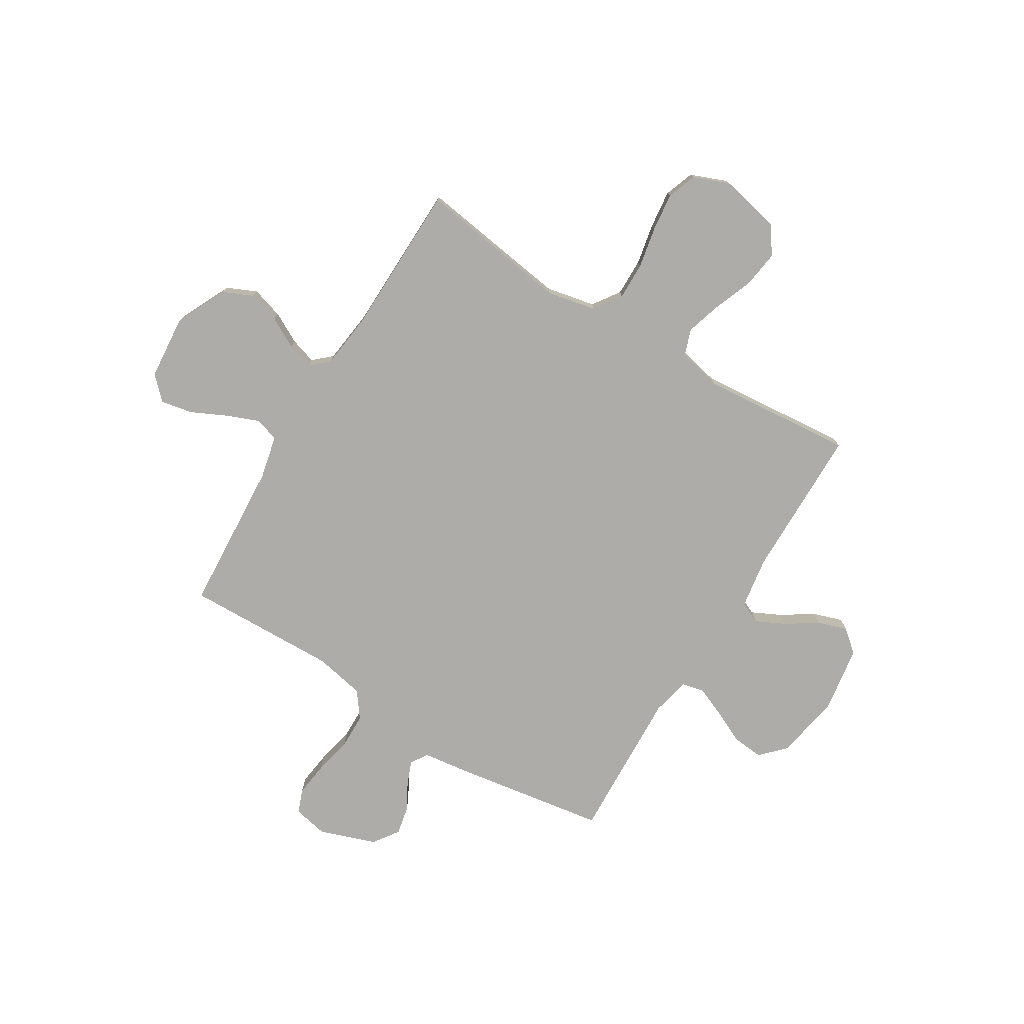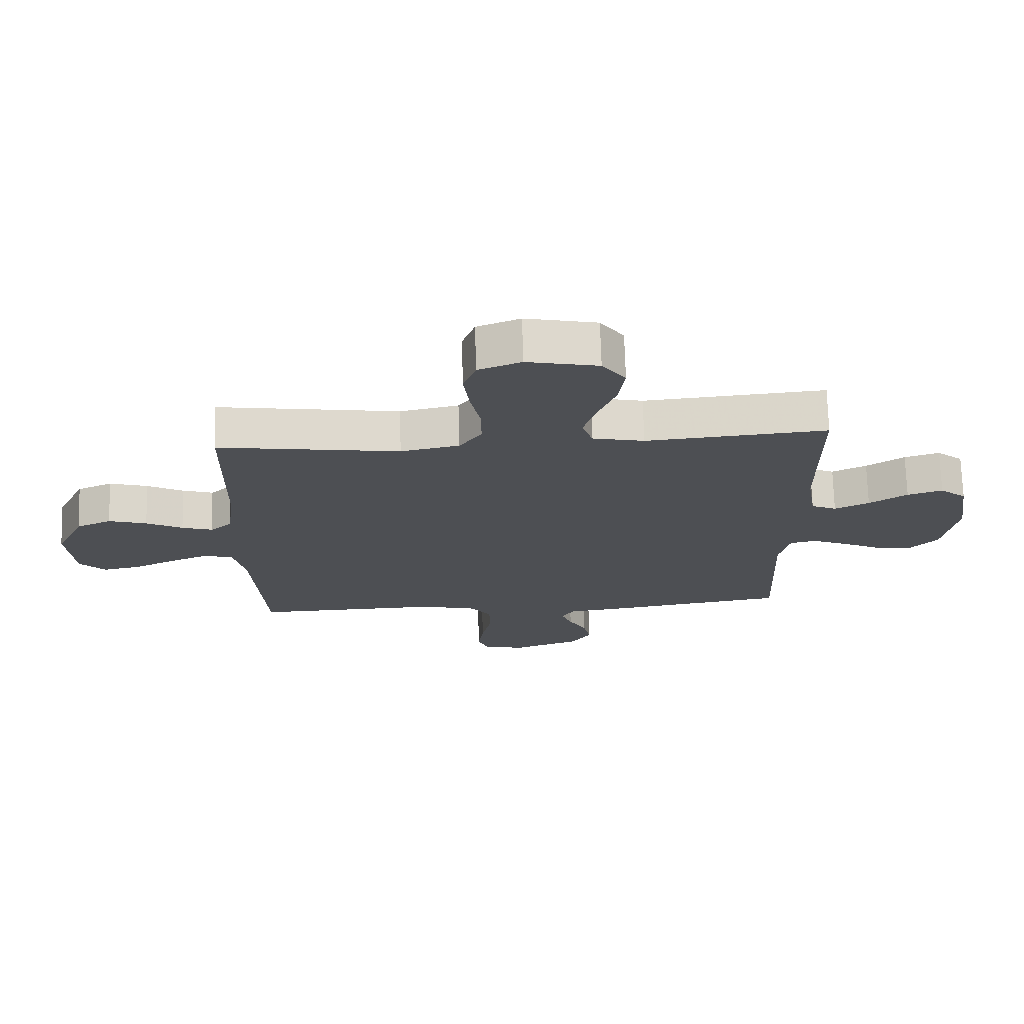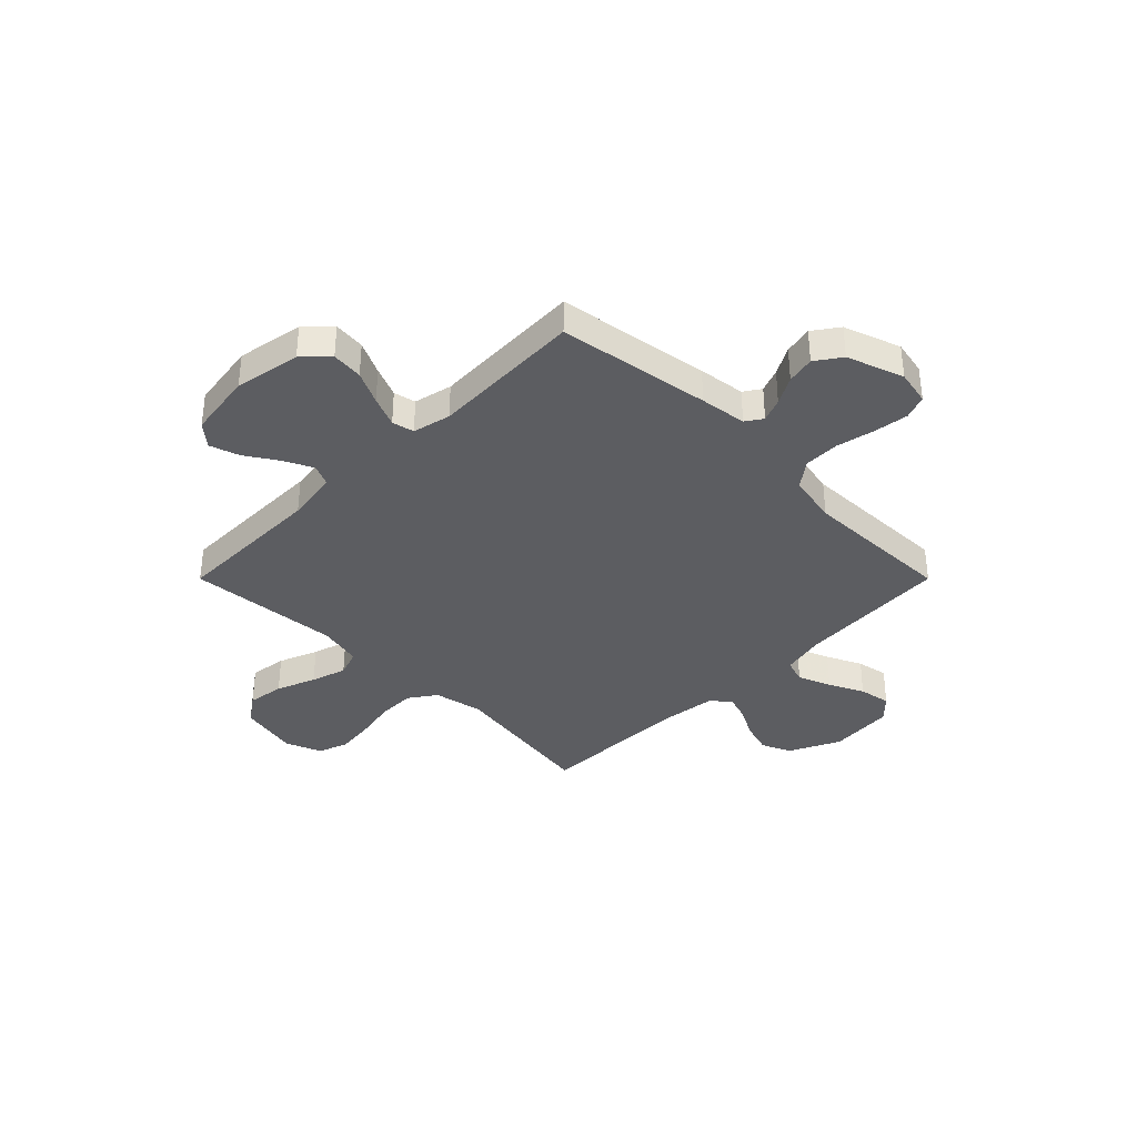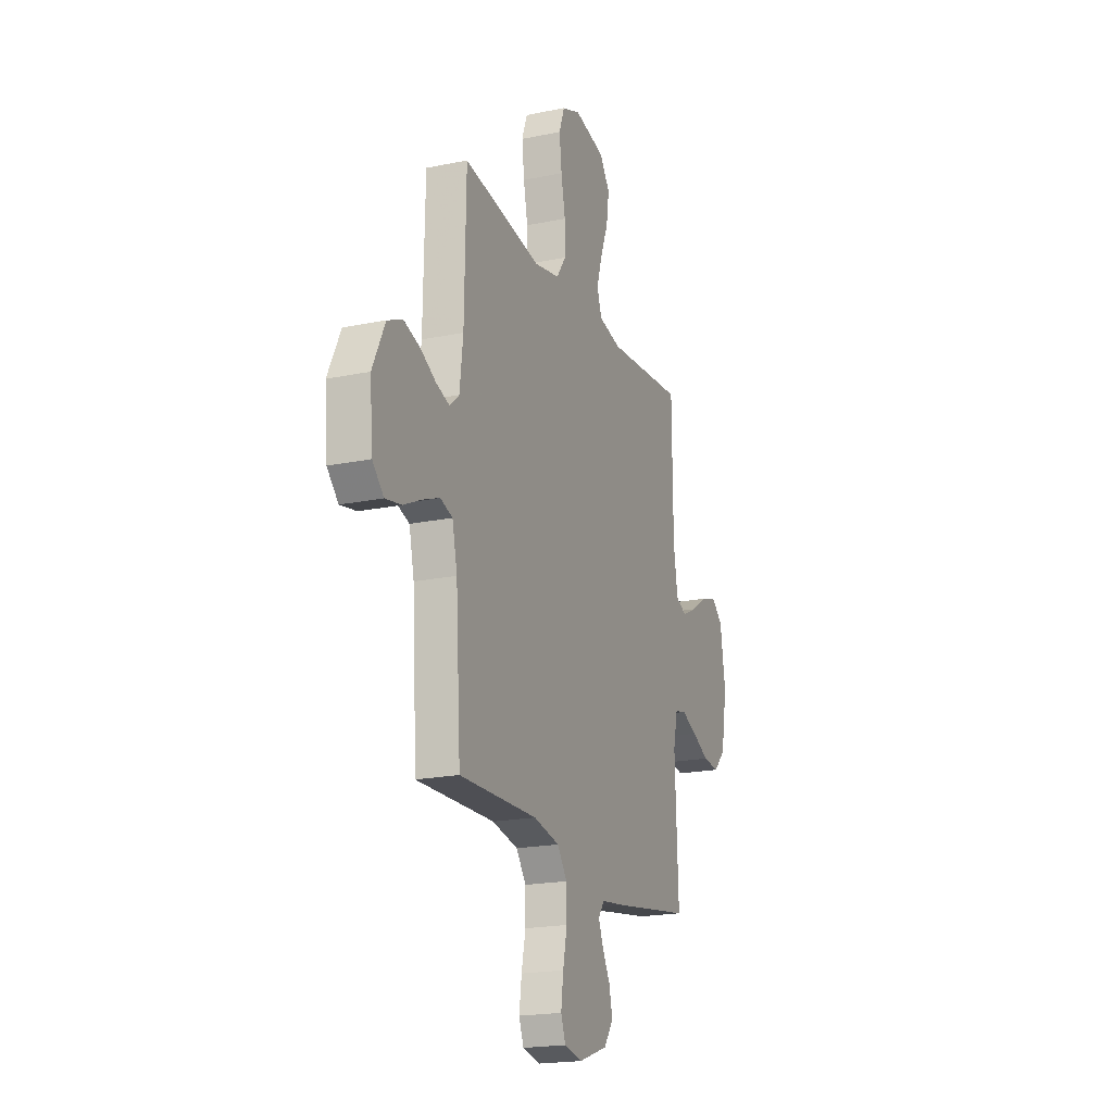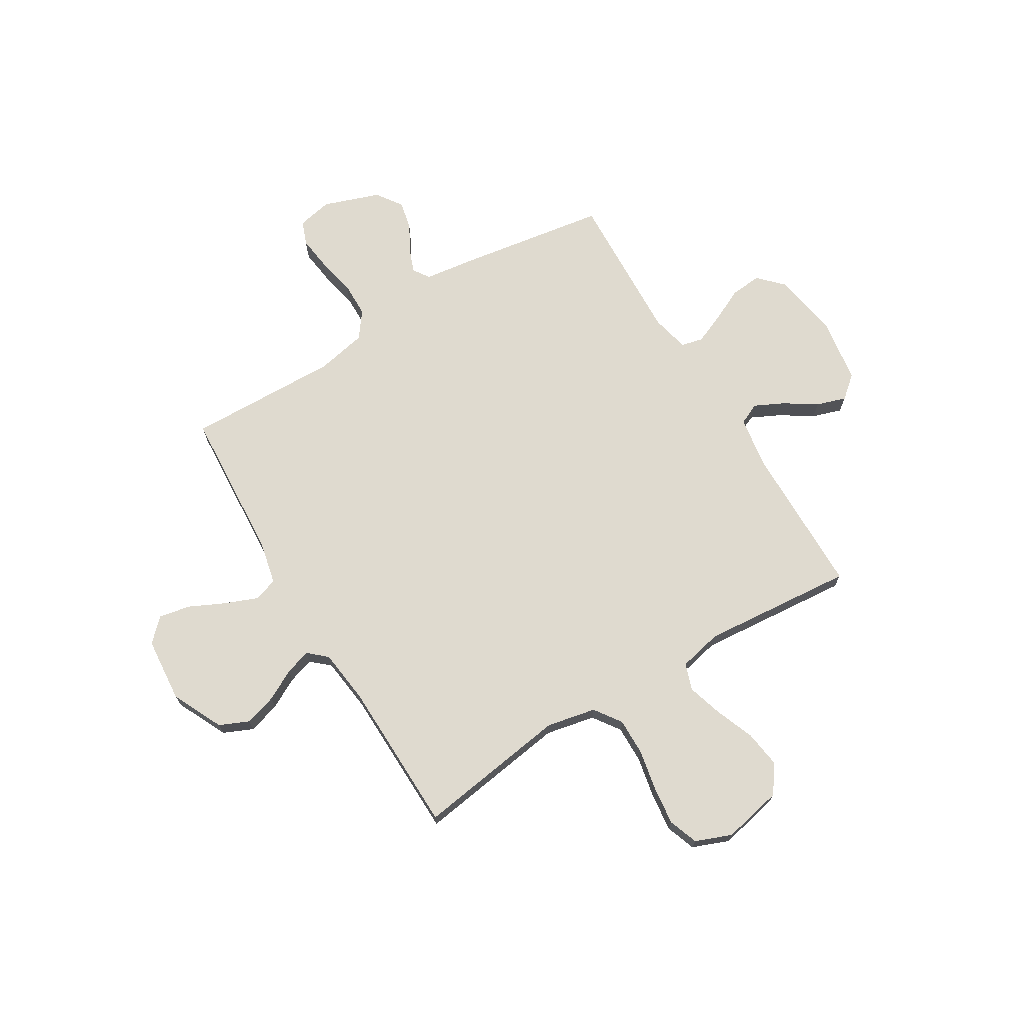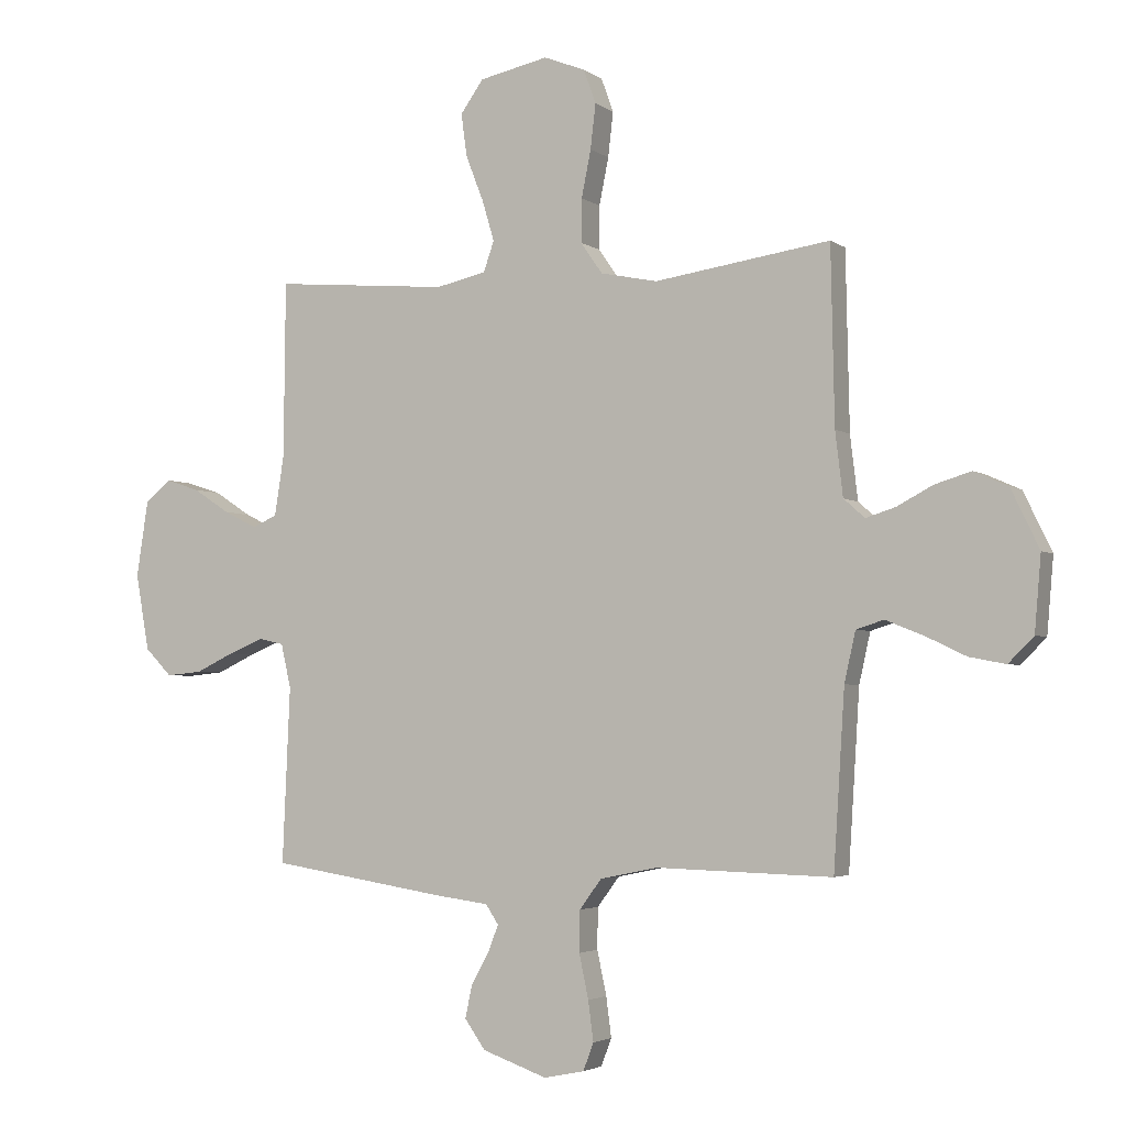
<metadata>
{"format":"obj","ext":"obj","renderer":"f3d","projection":"perspective","resolution":1024,"background":"white","views":[{"elev":-76.7,"azim":-31.4,"up":"+Y"},{"elev":72.2,"azim":-1.7,"up":"+Z"},{"elev":-36.6,"azim":135.0,"up":"+Y"},{"elev":-19.8,"azim":-69.0,"up":"+Z"},{"elev":70.8,"azim":-31.2,"up":"+Y"},{"elev":-3.3,"azim":-154.5,"up":"+Z"}]}
</metadata>
<code>
v -0.5 0.07 -0.5
v -0.519 0.07 -0.2
v -0.538 0.07 -0.115
v -0.585 0.07 -0.1
v -0.65 0.07 -0.126
v -0.719 0.07 -0.159
v -0.781 0.07 -0.171
v -0.824 0.07 -0.128
v -0.835 0.07 0
v -0.787 0.07 0.1
v -0.729 0.07 0.126
v -0.666 0.07 0.107
v -0.606 0.07 0.075
v -0.555 0.07 0.059
v -0.519 0.07 0.091
v -0.506 0.07 0.2
v -0.5 0.07 0.5
v -0.2 0.07 0.456
v -0.103 0.07 0.476
v -0.066 0.07 0.529
v -0.067 0.07 0.603
v -0.083 0.07 0.683
v -0.092 0.07 0.759
v -0.071 0.07 0.817
v 0 0.07 0.845
v 0.118 0.07 0.82
v 0.157 0.07 0.765
v 0.147 0.07 0.692
v 0.117 0.07 0.615
v 0.096 0.07 0.545
v 0.114 0.07 0.493
v 0.2 0.07 0.474
v 0.5 0.07 0.5
v 0.503 0.07 0.2
v 0.519 0.07 0.098
v 0.561 0.07 0.079
v 0.618 0.07 0.107
v 0.681 0.07 0.148
v 0.739 0.07 0.167
v 0.783 0.07 0.13
v 0.803 0.07 0
v 0.78 0.07 -0.13
v 0.734 0.07 -0.177
v 0.672 0.07 -0.171
v 0.607 0.07 -0.14
v 0.547 0.07 -0.115
v 0.504 0.07 -0.125
v 0.487 0.07 -0.2
v 0.5 0.07 -0.5
v 0.2 0.07 -0.547
v 0.108 0.07 -0.559
v 0.086 0.07 -0.592
v 0.104 0.07 -0.638
v 0.134 0.07 -0.692
v 0.146 0.07 -0.748
v 0.111 0.07 -0.798
v 0 0.07 -0.837
v -0.069 0.07 -0.823
v -0.087 0.07 -0.776
v -0.078 0.07 -0.708
v -0.062 0.07 -0.633
v -0.063 0.07 -0.563
v -0.101 0.07 -0.512
v -0.2 0.07 -0.492
v -0.5 0 -0.5
v -0.519 0 -0.2
v -0.538 0 -0.115
v -0.585 0 -0.1
v -0.65 0 -0.126
v -0.719 0 -0.159
v -0.781 0 -0.171
v -0.824 0 -0.128
v -0.835 0 0
v -0.787 0 0.1
v -0.729 0 0.126
v -0.666 0 0.107
v -0.606 0 0.075
v -0.555 0 0.059
v -0.519 0 0.091
v -0.506 0 0.2
v -0.5 0 0.5
v -0.2 0 0.456
v -0.103 0 0.476
v -0.066 0 0.529
v -0.067 0 0.603
v -0.083 0 0.683
v -0.092 0 0.759
v -0.071 0 0.817
v 0 0 0.845
v 0.118 0 0.82
v 0.157 0 0.765
v 0.147 0 0.692
v 0.117 0 0.615
v 0.096 0 0.545
v 0.114 0 0.493
v 0.2 0 0.474
v 0.5 0 0.5
v 0.503 0 0.2
v 0.519 0 0.098
v 0.561 0 0.079
v 0.618 0 0.107
v 0.681 0 0.148
v 0.739 0 0.167
v 0.783 0 0.13
v 0.803 0 0
v 0.78 0 -0.13
v 0.734 0 -0.177
v 0.672 0 -0.171
v 0.607 0 -0.14
v 0.547 0 -0.115
v 0.504 0 -0.125
v 0.487 0 -0.2
v 0.5 0 -0.5
v 0.2 0 -0.547
v 0.108 0 -0.559
v 0.086 0 -0.592
v 0.104 0 -0.638
v 0.134 0 -0.692
v 0.146 0 -0.748
v 0.111 0 -0.798
v 0 0 -0.837
v -0.069 0 -0.823
v -0.087 0 -0.776
v -0.078 0 -0.708
v -0.062 0 -0.633
v -0.063 0 -0.563
v -0.101 0 -0.512
v -0.2 0 -0.492
f 59 60 61
f 58 59 61
f 57 58 61
f 56 57 61
f 55 56 61
f 54 55 61
f 53 54 61
f 52 53 61 62
f 51 52 62 63
f 50 51 63
f 49 50 63
f 48 49 63
f 43 44 45
f 42 43 45
f 41 42 45
f 40 41 45
f 39 40 45
f 38 39 45
f 37 38 45
f 36 37 45 46
f 35 36 46 47
f 32 33 34
f 48 63 64
f 47 48 64
f 35 47 64
f 34 35 64
f 32 34 64
f 31 32 64
f 27 28 29
f 26 27 29
f 25 26 29
f 24 25 29
f 23 24 29
f 22 23 29
f 21 22 29
f 16 17 18
f 15 16 18 19
f 11 12 13
f 10 11 13
f 9 10 13
f 8 9 13
f 7 8 13
f 6 7 13
f 5 6 13
f 4 5 13 14
f 3 4 14 15
f 64 1 2
f 31 64 2
f 30 31 2
f 20 21 29 30
f 19 20 30 2
f 2 3 15 19
f 125 124 123
f 125 123 122
f 125 122 121
f 125 121 120
f 125 120 119
f 125 119 118
f 125 118 117
f 126 125 117 116
f 127 126 116 115
f 127 115 114
f 127 114 113
f 127 113 112
f 109 108 107
f 109 107 106
f 109 106 105
f 109 105 104
f 109 104 103
f 109 103 102
f 109 102 101
f 110 109 101 100
f 111 110 100 99
f 98 97 96
f 128 127 112
f 128 112 111
f 128 111 99
f 128 99 98
f 128 98 96
f 128 96 95
f 93 92 91
f 93 91 90
f 93 90 89
f 93 89 88
f 93 88 87
f 93 87 86
f 93 86 85
f 82 81 80
f 83 82 80 79
f 77 76 75
f 77 75 74
f 77 74 73
f 77 73 72
f 77 72 71
f 77 71 70
f 77 70 69
f 78 77 69 68
f 79 78 68 67
f 66 65 128
f 66 128 95
f 66 95 94
f 94 93 85 84
f 66 94 84 83
f 83 79 67 66
f 1 65 66 2
f 2 66 67 3
f 3 67 68 4
f 4 68 69 5
f 5 69 70 6
f 6 70 71 7
f 7 71 72 8
f 8 72 73 9
f 9 73 74 10
f 10 74 75 11
f 11 75 76 12
f 12 76 77 13
f 13 77 78 14
f 14 78 79 15
f 15 79 80 16
f 16 80 81 17
f 17 81 82 18
f 18 82 83 19
f 19 83 84 20
f 20 84 85 21
f 21 85 86 22
f 22 86 87 23
f 23 87 88 24
f 24 88 89 25
f 25 89 90 26
f 26 90 91 27
f 27 91 92 28
f 28 92 93 29
f 29 93 94 30
f 30 94 95 31
f 31 95 96 32
f 32 96 97 33
f 33 97 98 34
f 34 98 99 35
f 35 99 100 36
f 36 100 101 37
f 37 101 102 38
f 38 102 103 39
f 39 103 104 40
f 40 104 105 41
f 41 105 106 42
f 42 106 107 43
f 43 107 108 44
f 44 108 109 45
f 45 109 110 46
f 46 110 111 47
f 47 111 112 48
f 48 112 113 49
f 49 113 114 50
f 50 114 115 51
f 51 115 116 52
f 52 116 117 53
f 53 117 118 54
f 54 118 119 55
f 55 119 120 56
f 56 120 121 57
f 57 121 122 58
f 58 122 123 59
f 59 123 124 60
f 60 124 125 61
f 61 125 126 62
f 62 126 127 63
f 63 127 128 64
f 64 128 65 1

</code>
